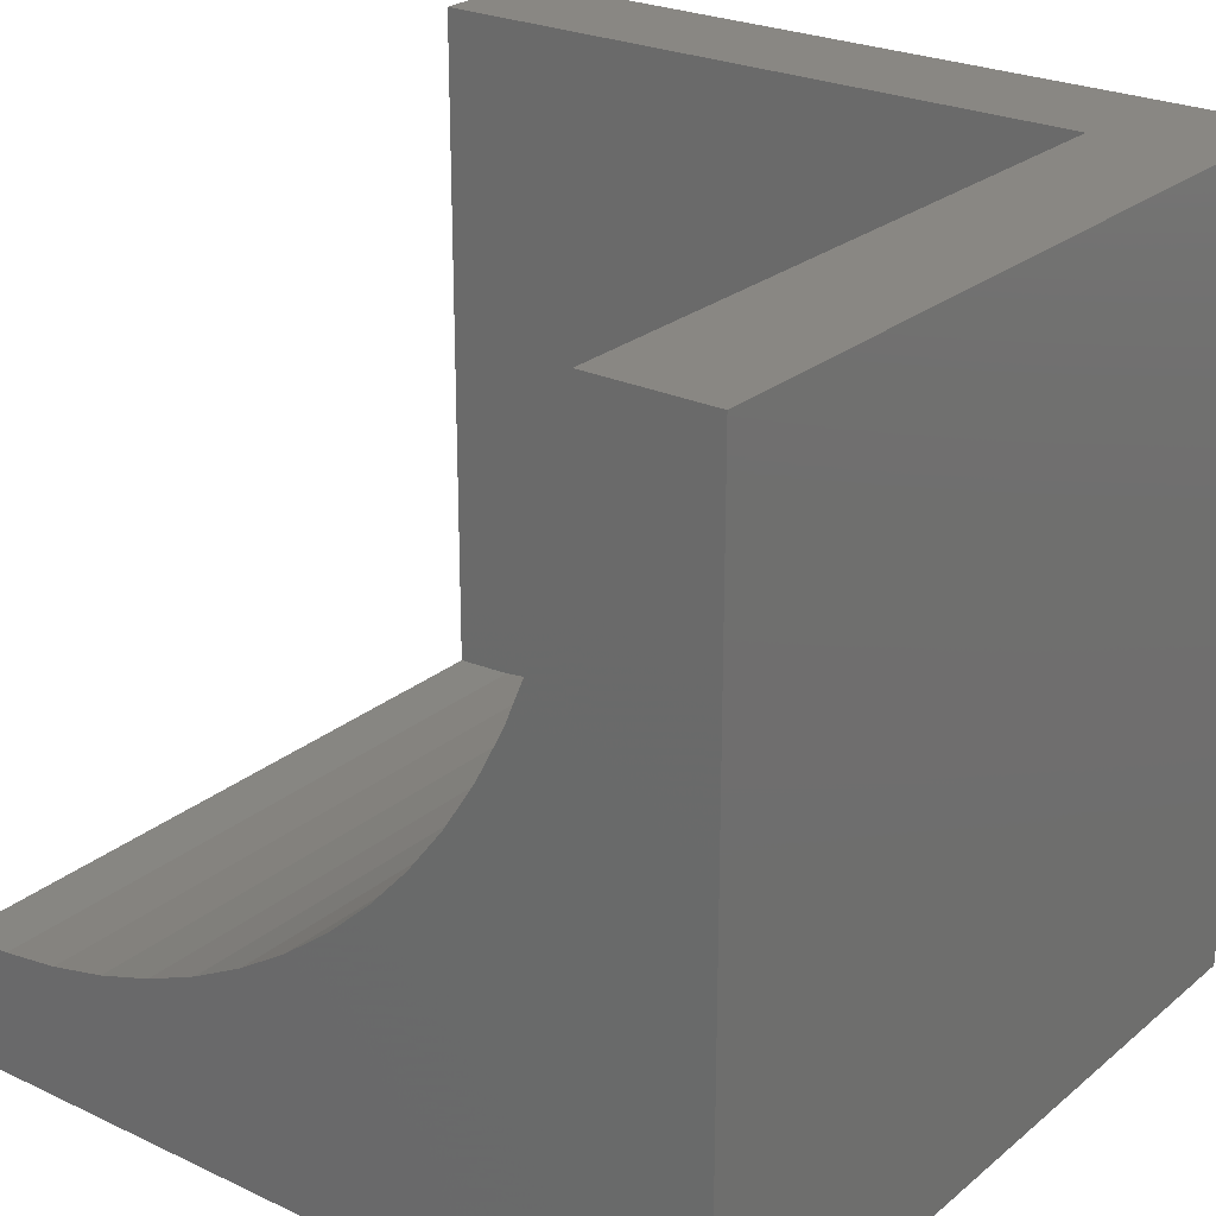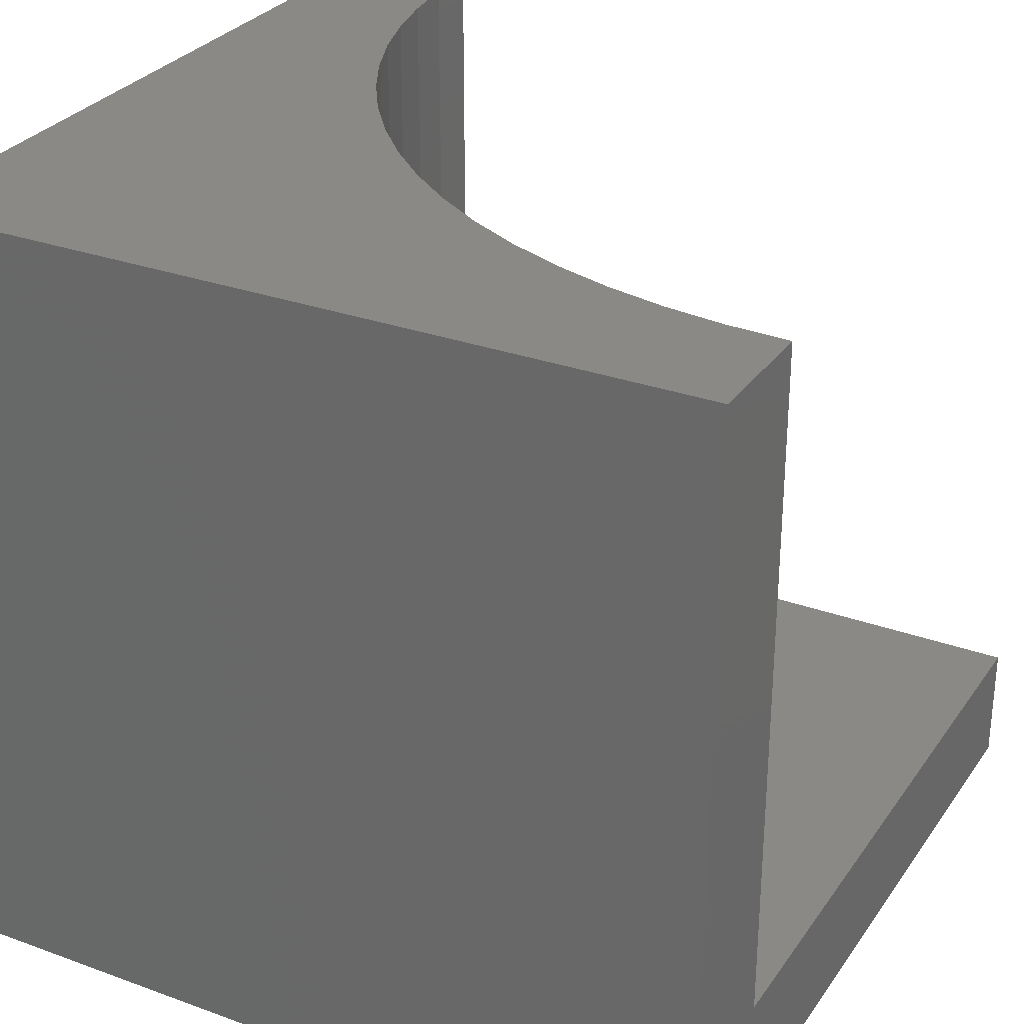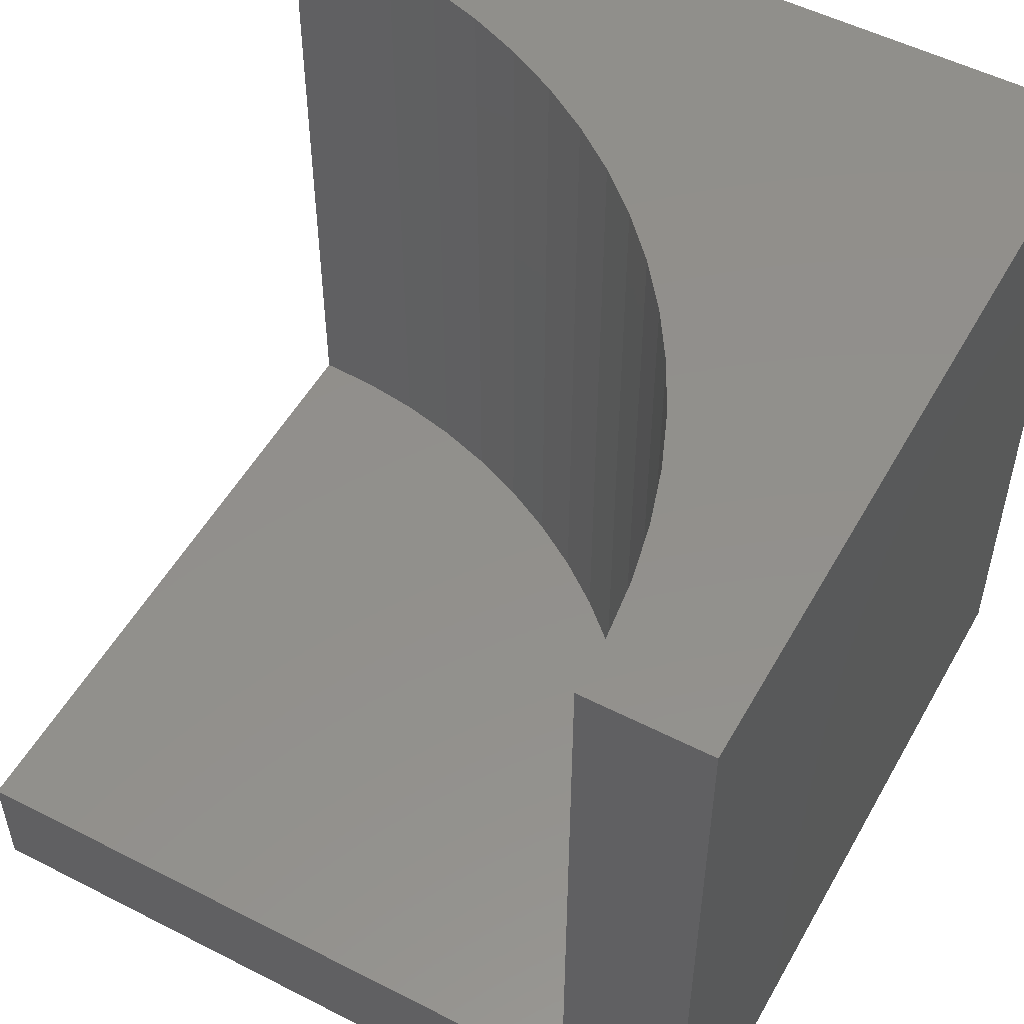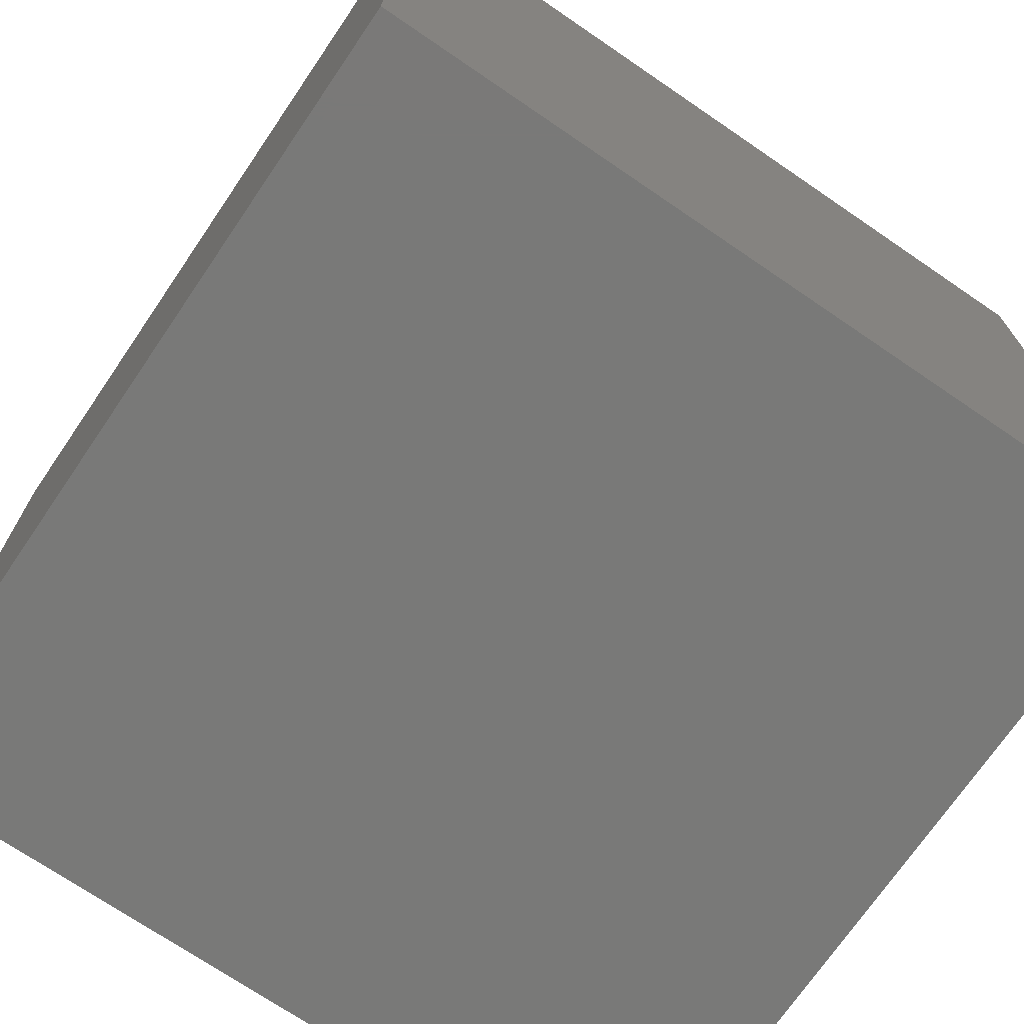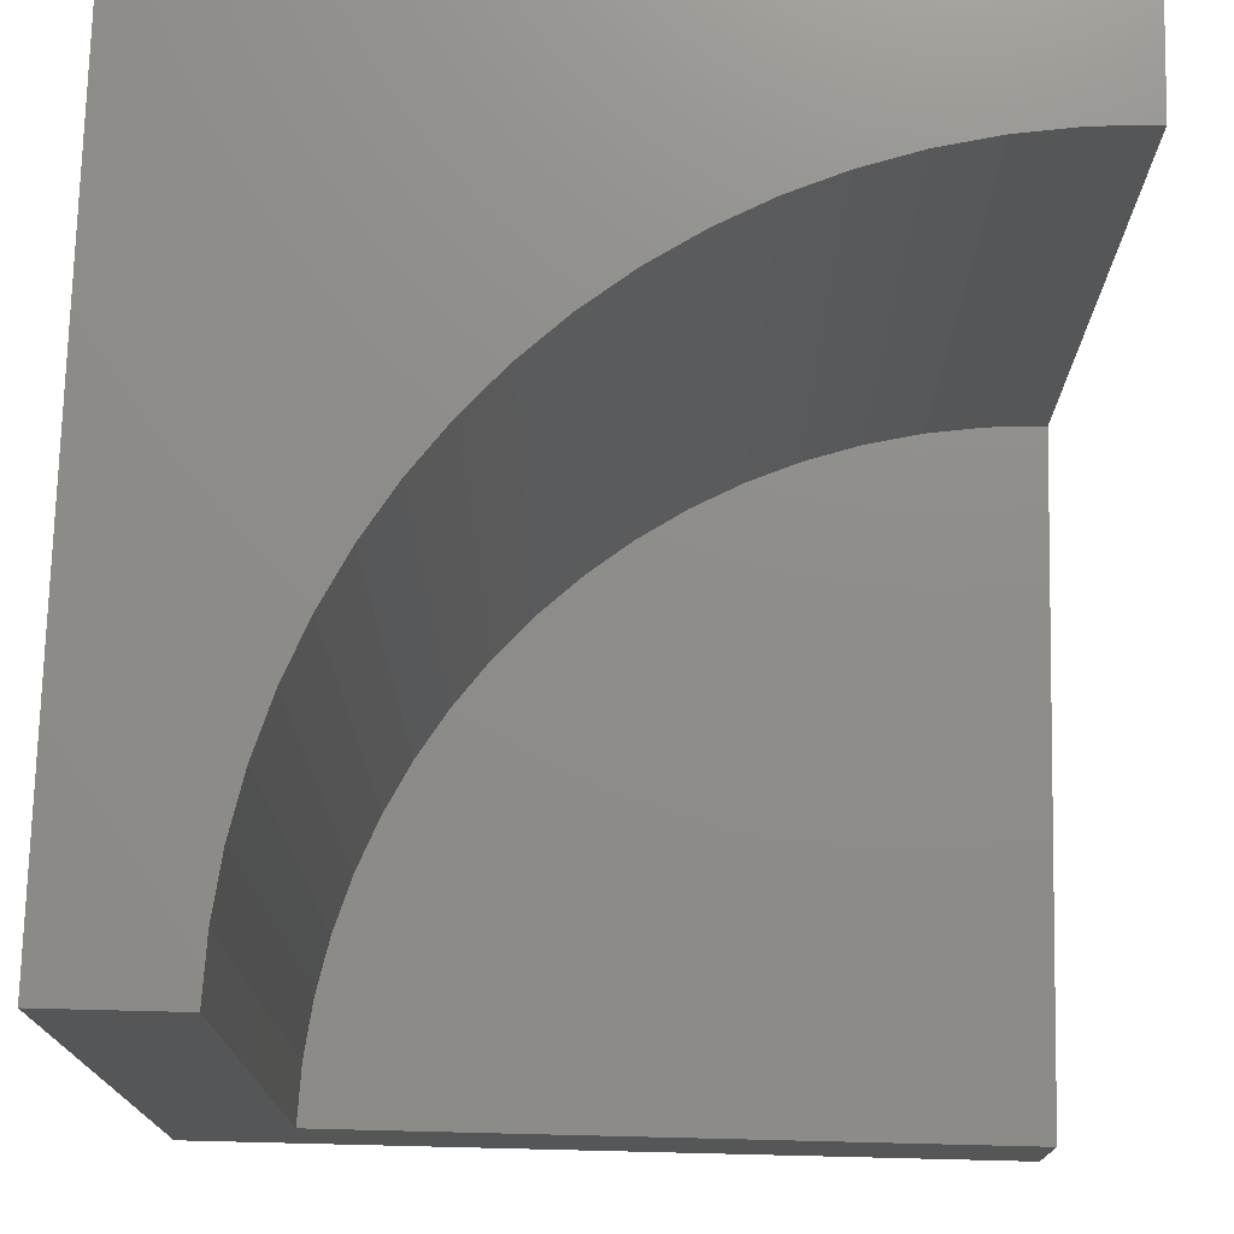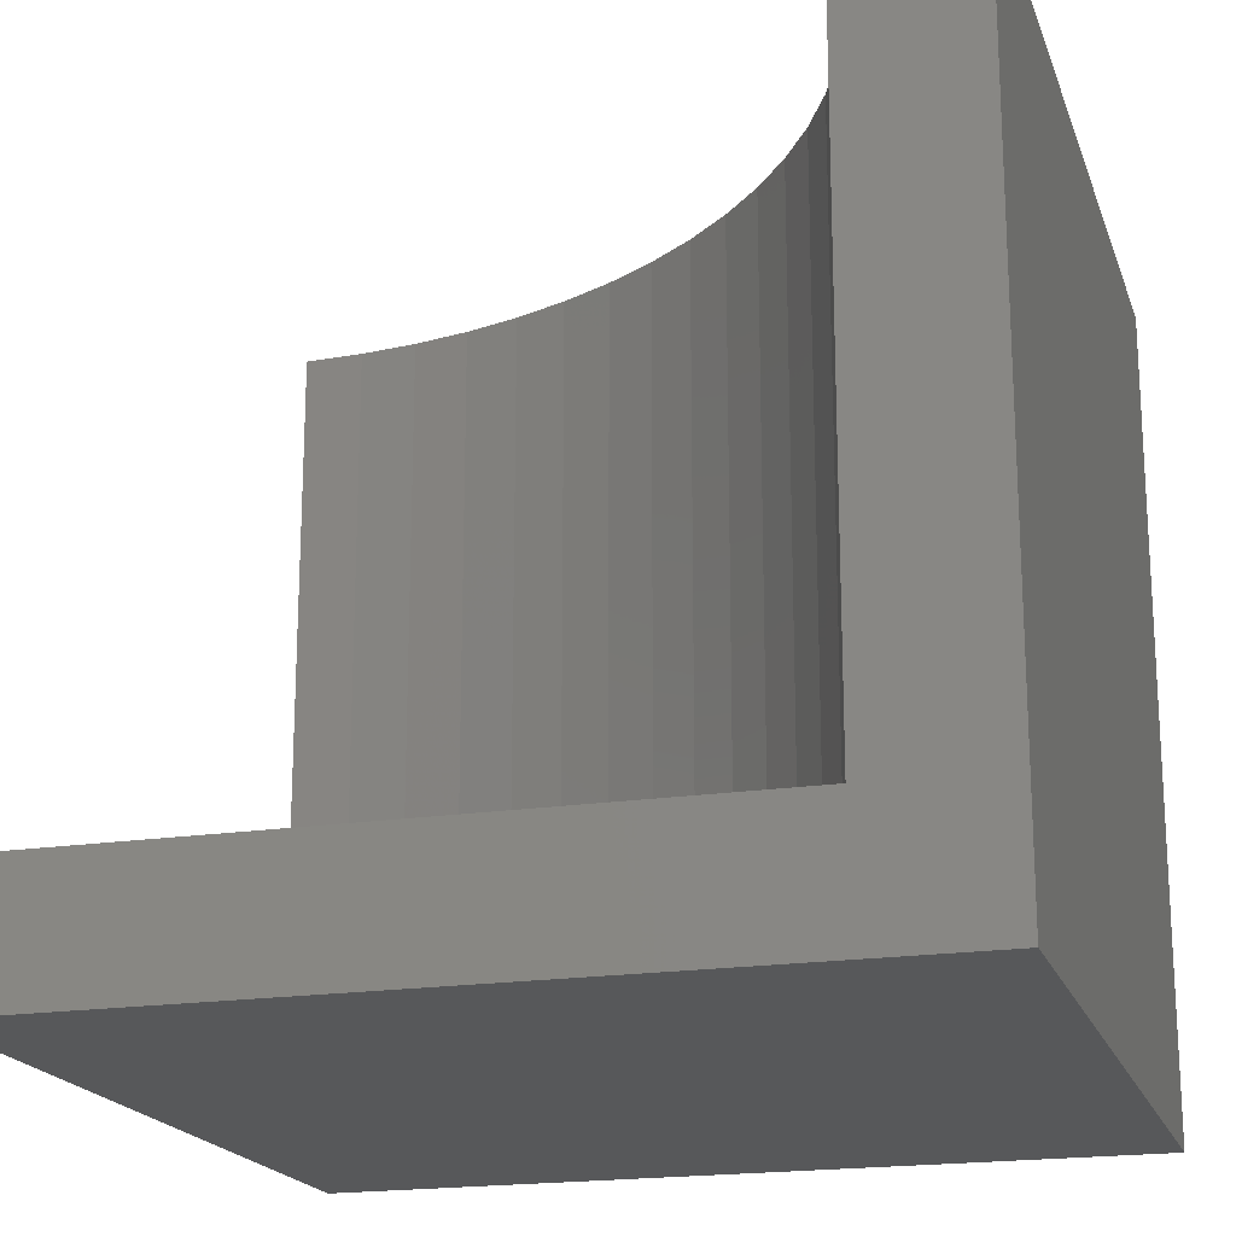
<metadata>
{"format":"stl","ext":"stl","renderer":"f3d","projection":"perspective","resolution":1024,"background":"white","views":[{"elev":25.0,"azim":37.3,"up":"+Y"},{"elev":29.5,"azim":118.2,"up":"+Z"},{"elev":52.6,"azim":-61.2,"up":"+Z"},{"elev":-72.0,"azim":55.7,"up":"+Z"},{"elev":74.3,"azim":-178.6,"up":"+Z"},{"elev":-19.3,"azim":-73.8,"up":"+Z"}]}
</metadata>
<code>
# stl→obj: 48 verts, 88 faces
v 0 10 1.513
v 0 10 0
v 0 1.559 1.513
v 0 0 0
v 0 1.559 10
v 0 0 10
v 0.7357 1.591 10
v 4.221 2.69 10
v 3.567 2.35 10
v 10 0 10
v 2.887 2.068 10
v 2.185 1.847 10
v 1.466 1.687 10
v 8.441 10 10
v 8.409 9.264 10
v 10 10 10
v 8.313 8.534 10
v 8.153 7.815 10
v 7.932 7.113 10
v 7.65 6.433 10
v 7.31 5.779 10
v 6.915 5.158 10
v 6.466 4.574 10
v 5.969 4.031 10
v 5.426 3.534 10
v 4.842 3.085 10
v 10 10 0
v 10 0 0
v 8.441 10 1.513
v -1.551e-15 1.559 1.513
v -1.551e-15 1.559 10
v 0.7357 1.591 1.513
v 1.466 1.687 1.513
v 2.185 1.847 1.513
v 2.887 2.068 1.513
v 3.567 2.35 1.513
v 4.221 2.69 1.513
v 4.842 3.085 1.513
v 5.426 3.534 1.513
v 5.969 4.031 1.513
v 6.466 4.574 1.513
v 6.915 5.158 1.513
v 7.31 5.779 1.513
v 7.65 6.433 1.513
v 7.932 7.113 1.513
v 8.153 7.815 1.513
v 8.313 8.534 1.513
v 8.409 9.264 1.513
f 1 2 3
f 3 2 4
f 3 4 5
f 5 4 6
f 7 5 6
f 8 9 10
f 9 11 10
f 10 11 12
f 10 12 6
f 6 12 13
f 6 13 7
f 14 15 16
f 16 15 17
f 16 17 10
f 10 17 18
f 18 19 10
f 10 19 20
f 10 20 21
f 21 22 10
f 10 22 23
f 10 23 24
f 24 25 10
f 10 25 26
f 10 26 8
f 27 16 28
f 28 16 10
f 2 27 4
f 4 27 28
f 14 16 29
f 29 16 27
f 29 27 1
f 1 27 2
f 28 10 4
f 4 10 6
f 30 31 7
f 30 7 32
f 32 7 13
f 32 13 33
f 33 13 12
f 33 12 34
f 34 12 11
f 34 11 35
f 35 11 9
f 35 9 36
f 36 9 8
f 36 8 37
f 37 8 26
f 37 26 38
f 38 26 25
f 38 25 39
f 39 25 24
f 39 24 40
f 40 24 23
f 40 23 41
f 41 23 22
f 41 22 42
f 42 22 21
f 42 21 43
f 43 21 20
f 43 20 44
f 44 20 19
f 44 19 45
f 45 19 18
f 45 18 46
f 46 18 17
f 46 17 47
f 47 17 15
f 47 15 48
f 48 15 14
f 48 14 29
f 1 30 32
f 32 33 1
f 1 33 34
f 1 34 35
f 44 45 1
f 1 45 46
f 46 47 1
f 1 47 48
f 1 48 29
f 35 36 1
f 1 36 37
f 1 37 38
f 38 39 1
f 1 39 40
f 1 40 41
f 41 42 1
f 1 42 43
f 1 43 44

</code>
